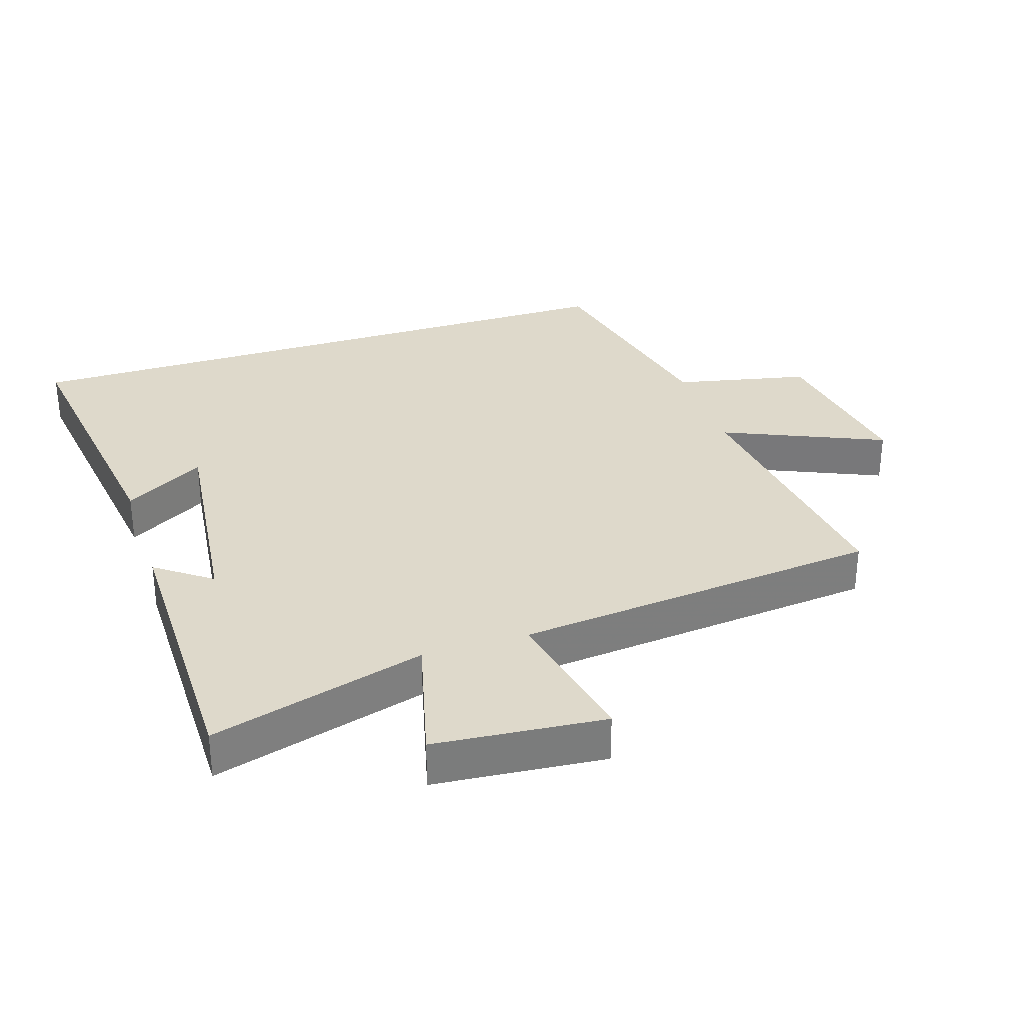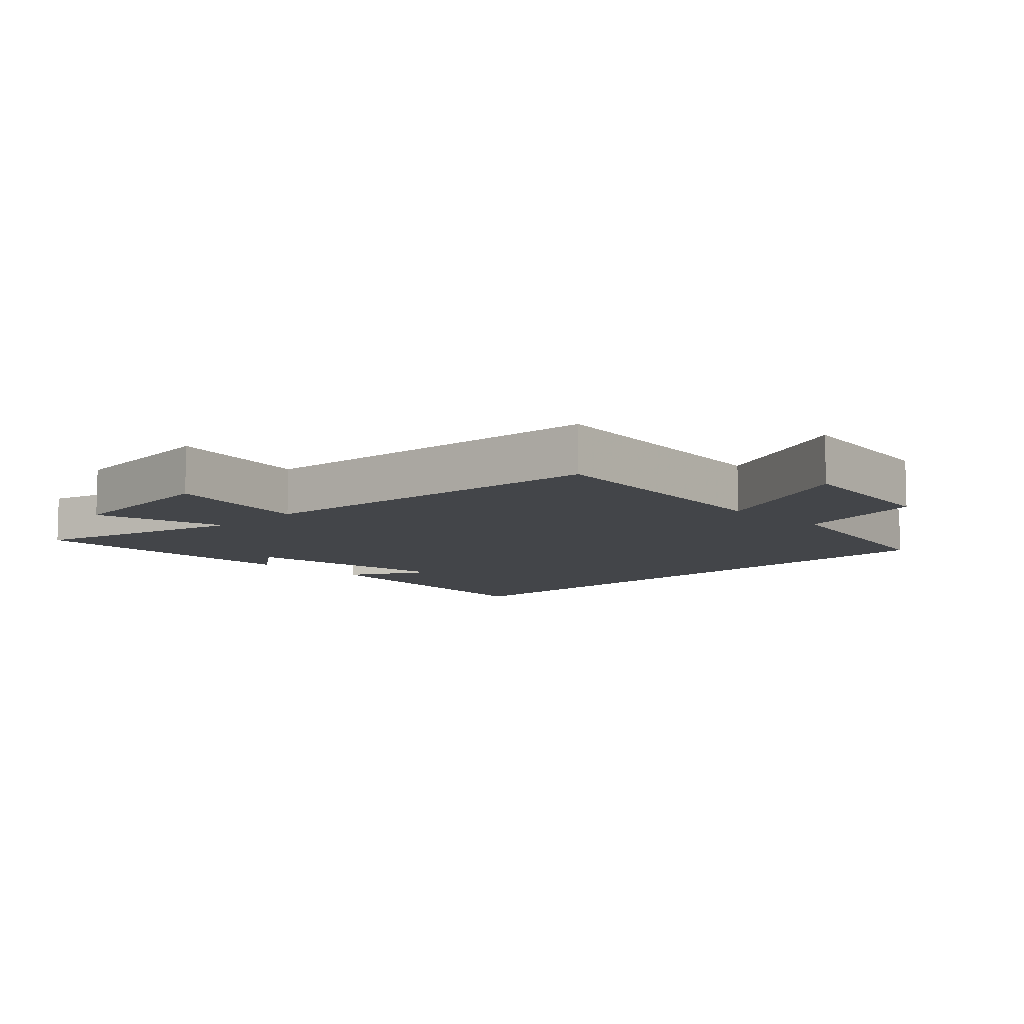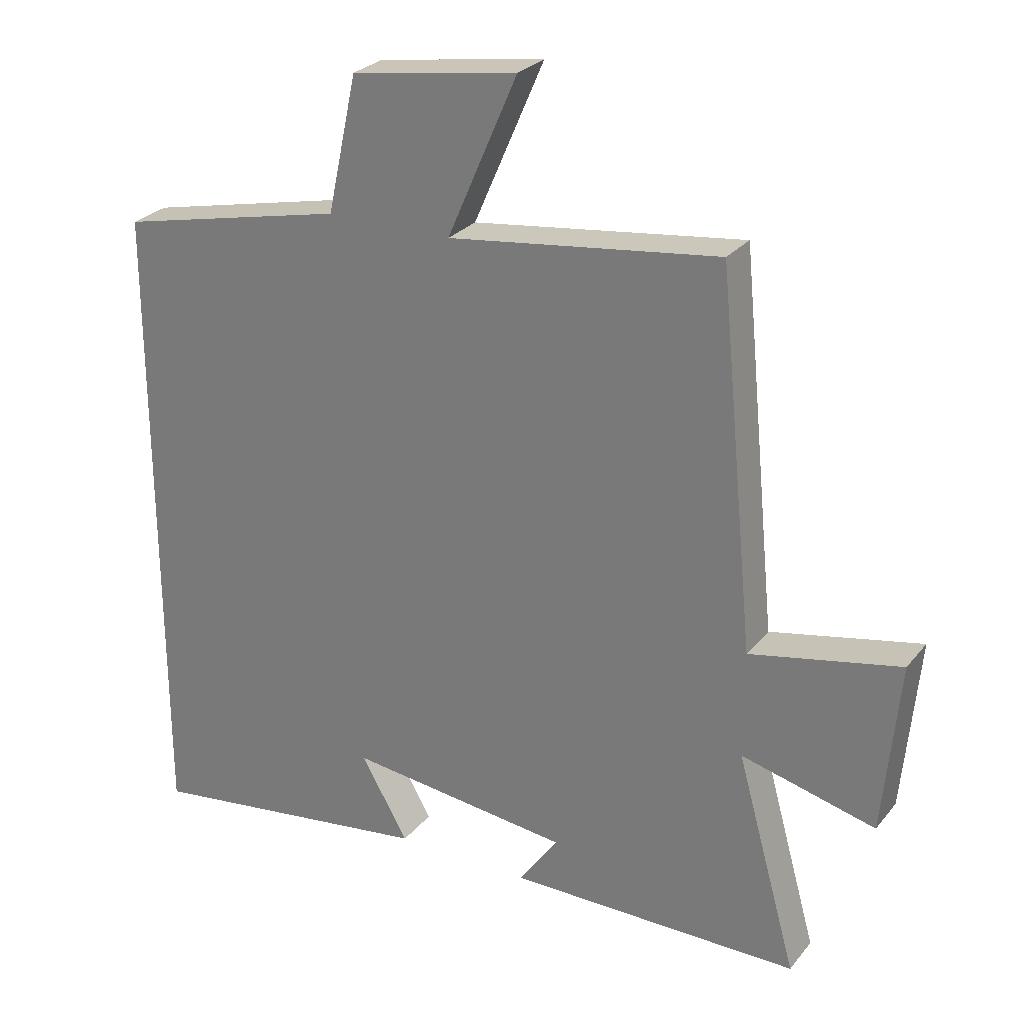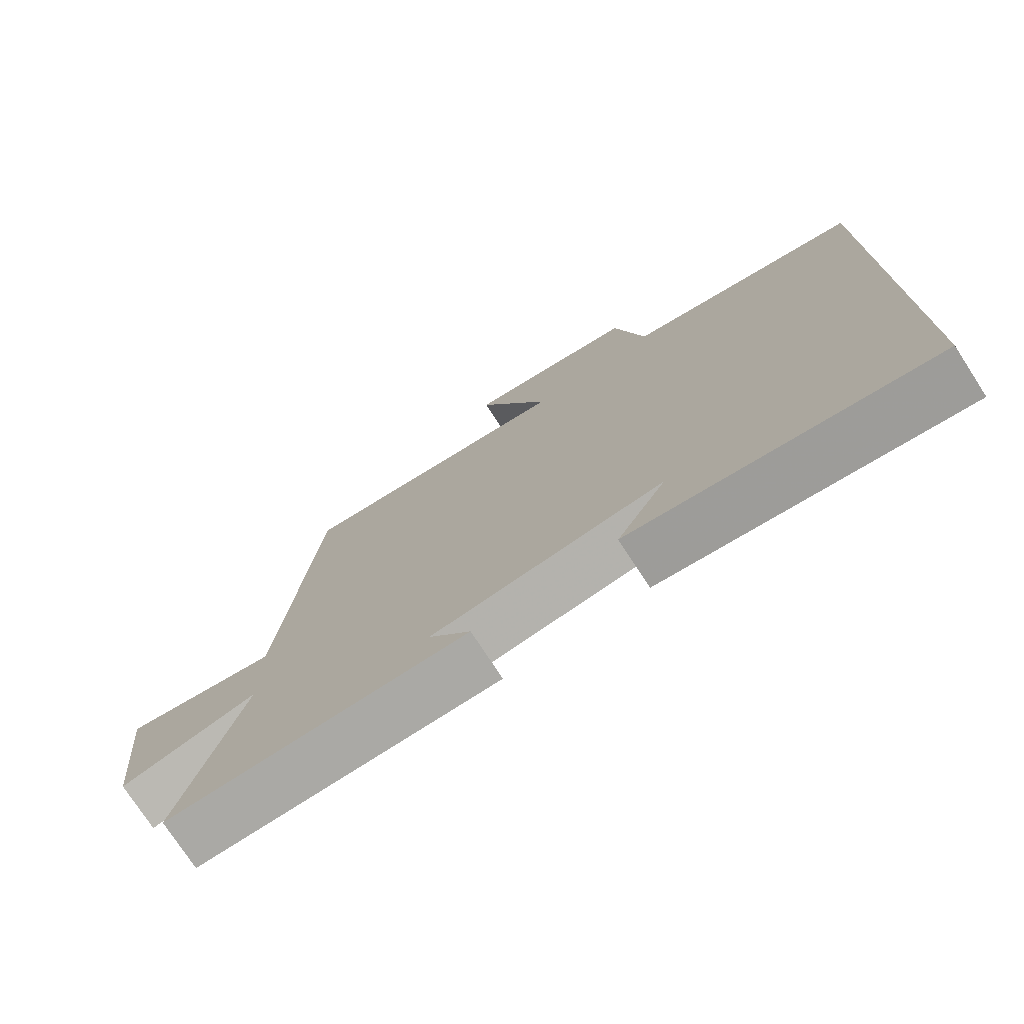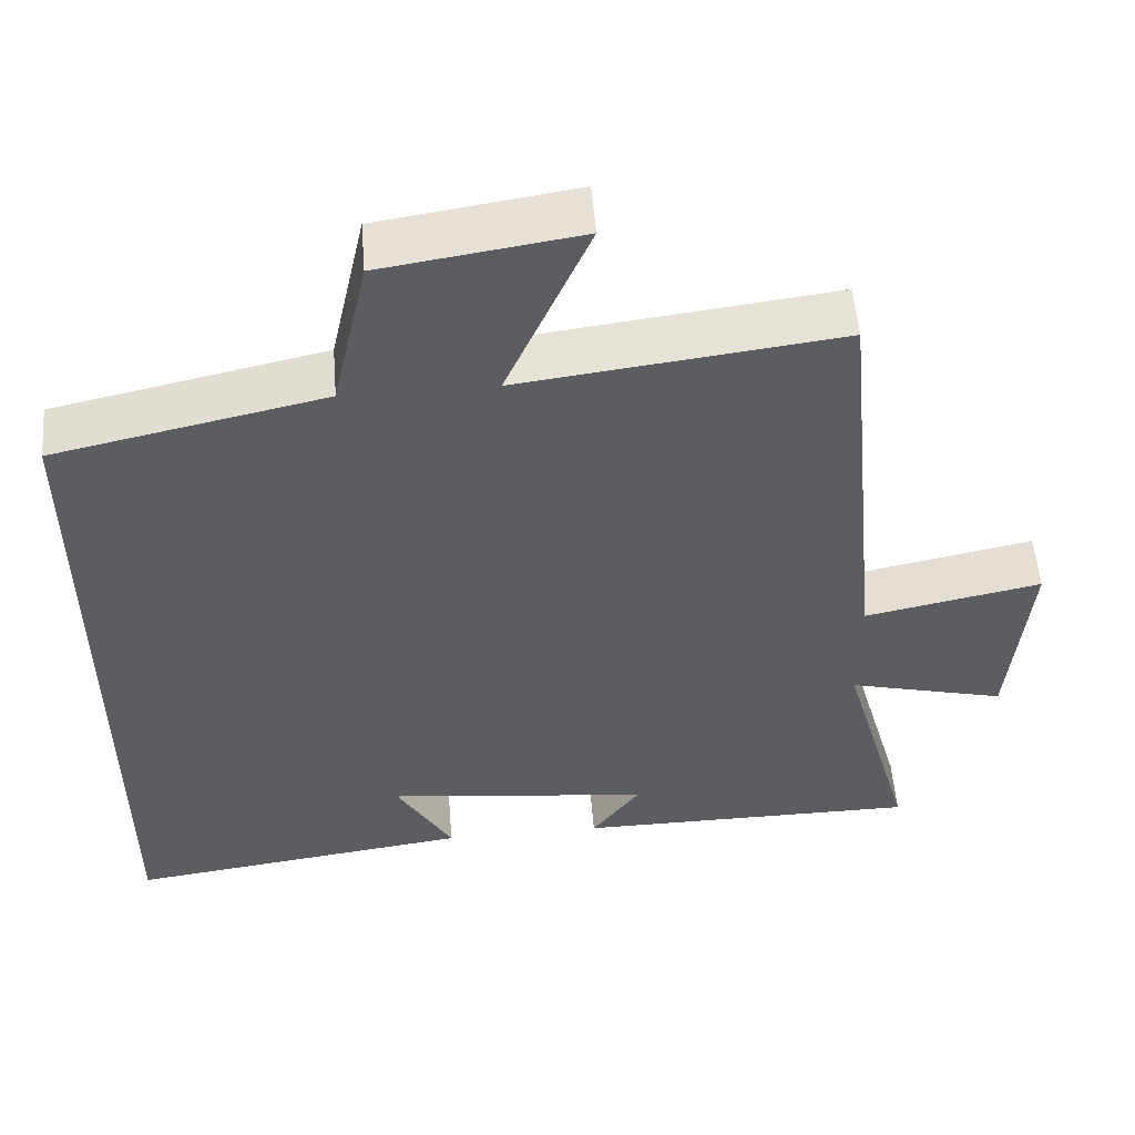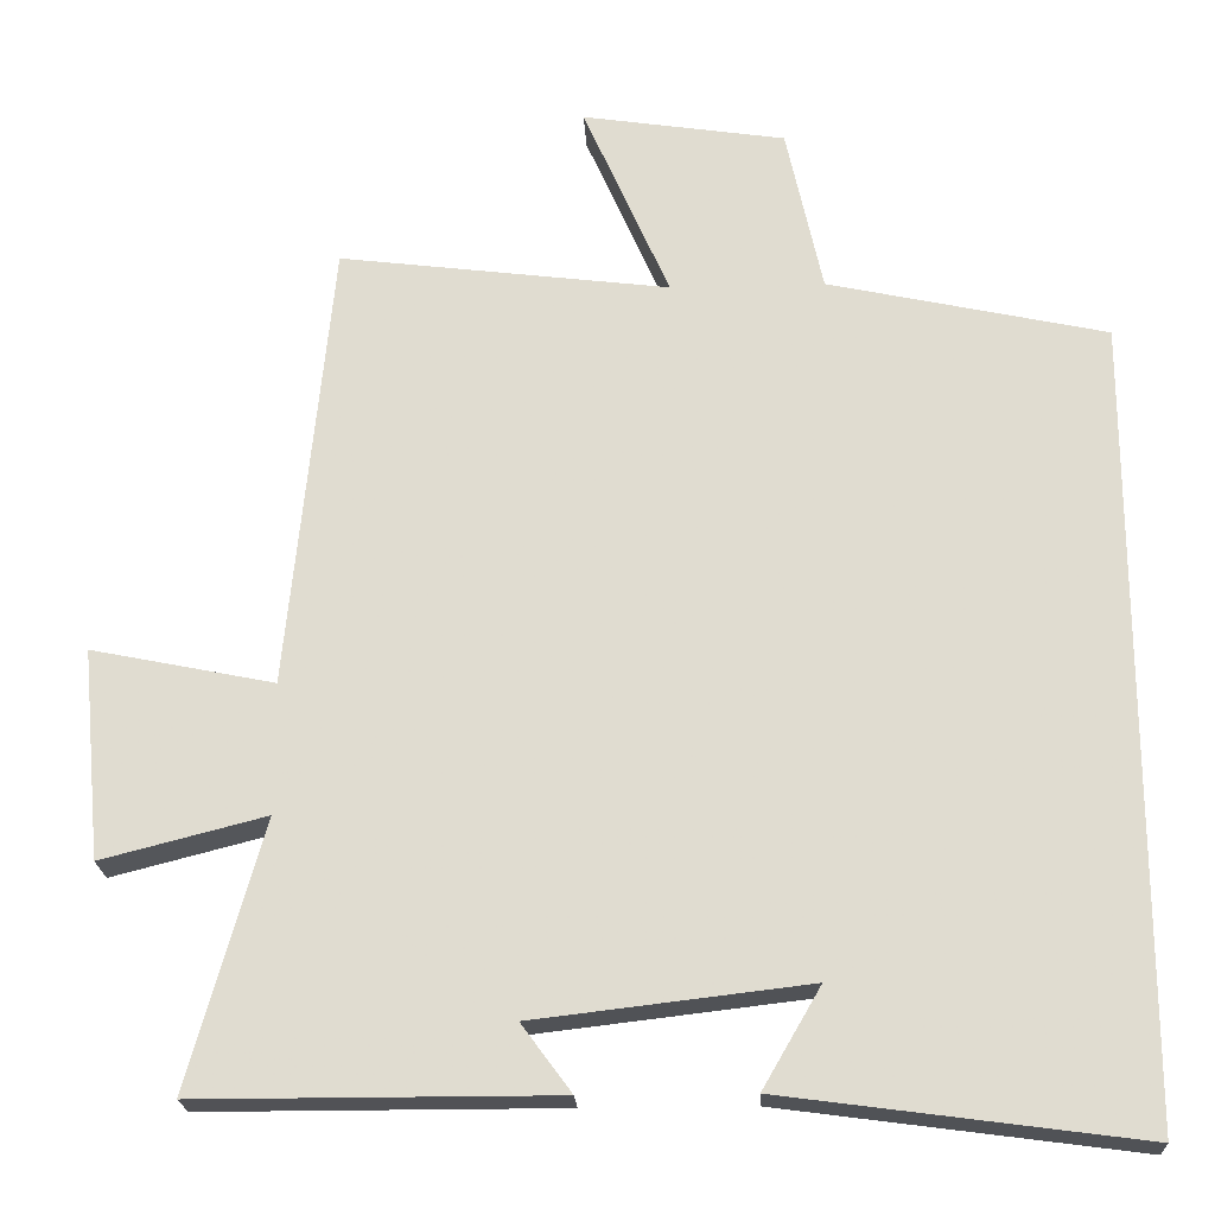
<metadata>
{"format":"obj","ext":"obj","renderer":"f3d","projection":"perspective","resolution":1024,"background":"white","views":[{"elev":31.7,"azim":-108.1,"up":"+Y"},{"elev":-8.9,"azim":-45.1,"up":"+Y"},{"elev":26.8,"azim":-149.9,"up":"+Z"},{"elev":-75.3,"azim":33.0,"up":"+Z"},{"elev":53.7,"azim":175.4,"up":"+Z"},{"elev":-21.3,"azim":2.8,"up":"+Z"}]}
</metadata>
<code>
v -0.445 0.07 0.551
v -0.035 0.07 0.5
v -0.142 0.07 0.744
v 0.11 0.07 0.706
v 0.155 0.07 0.5
v 0.5 0.07 0.425
v 0.5 0.07 -0.559
v 0.057 0.07 -0.5
v 0.129 0.07 -0.376
v -0.211 0.07 -0.416
v -0.149 0.07 -0.5
v -0.592 0.07 -0.5
v -0.5 0.07 -0.171
v -0.703 0.07 -0.223
v -0.727 0.07 0.037
v -0.5 0.07 -0.009
v -0.445 0 0.551
v -0.035 0 0.5
v -0.142 0 0.744
v 0.11 0 0.706
v 0.155 0 0.5
v 0.5 0 0.425
v 0.5 0 -0.559
v 0.057 0 -0.5
v 0.129 0 -0.376
v -0.211 0 -0.416
v -0.149 0 -0.5
v -0.592 0 -0.5
v -0.5 0 -0.171
v -0.703 0 -0.223
v -0.727 0 0.037
v -0.5 0 -0.009
f 13 14 15 16
f 13 16 1 2
f 10 11 12 13
f 9 10 13 2
f 7 8 9
f 5 6 7 9
f 5 9 2
f 2 3 4 5
f 32 31 30 29
f 18 17 32 29
f 29 28 27 26
f 18 29 26 25
f 25 24 23
f 25 23 22 21
f 18 25 21
f 21 20 19 18
f 1 17 18 2
f 2 18 19 3
f 3 19 20 4
f 4 20 21 5
f 5 21 22 6
f 6 22 23 7
f 7 23 24 8
f 8 24 25 9
f 9 25 26 10
f 10 26 27 11
f 11 27 28 12
f 12 28 29 13
f 13 29 30 14
f 14 30 31 15
f 15 31 32 16
f 16 32 17 1

</code>
